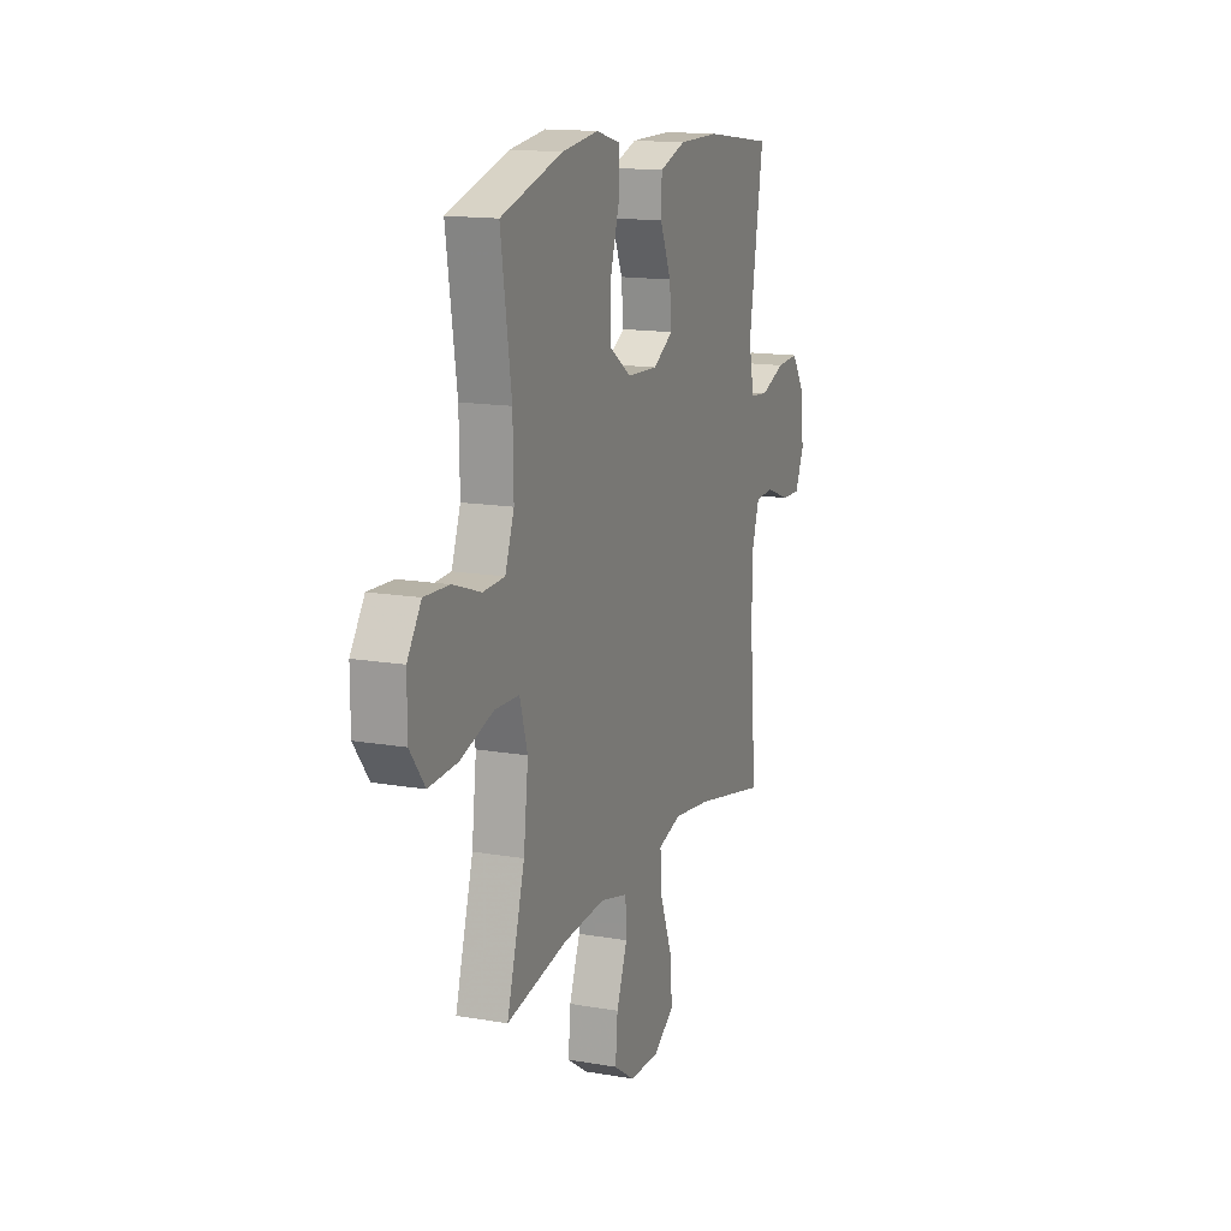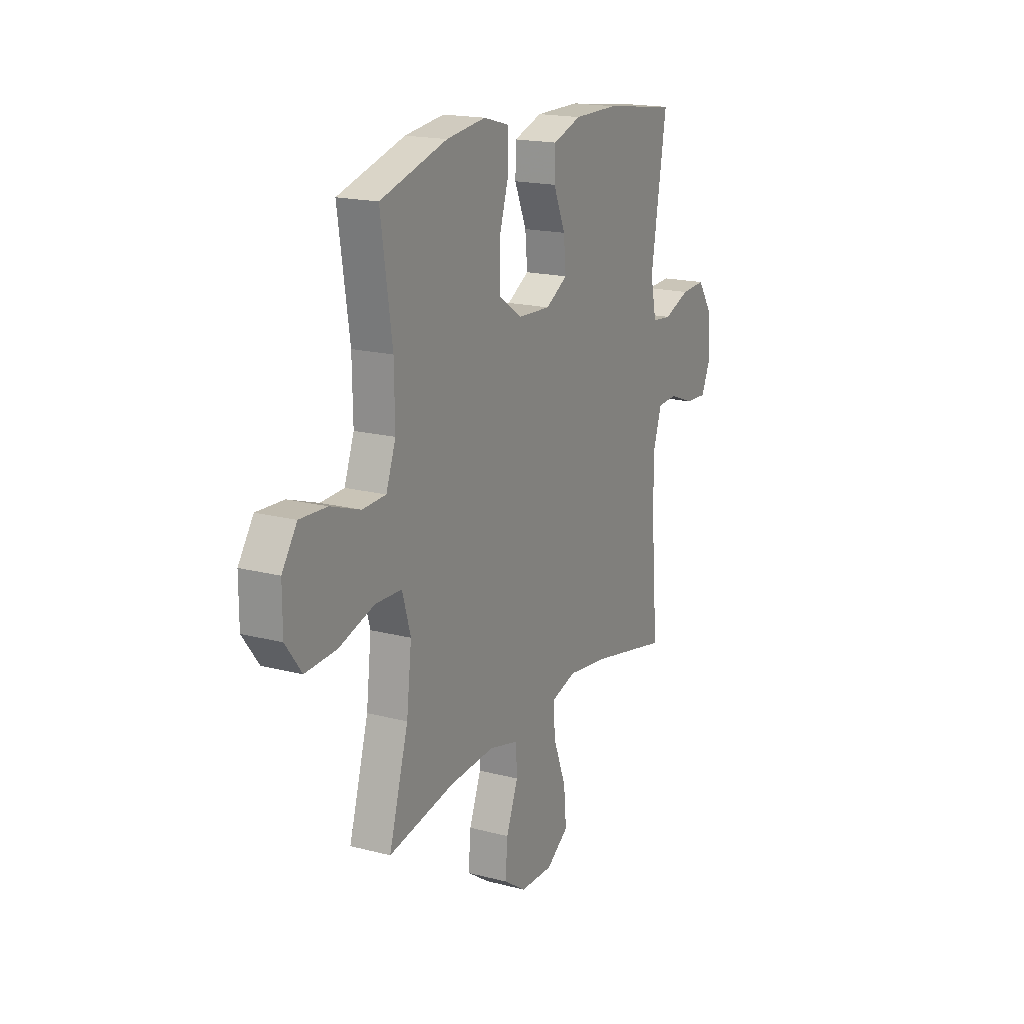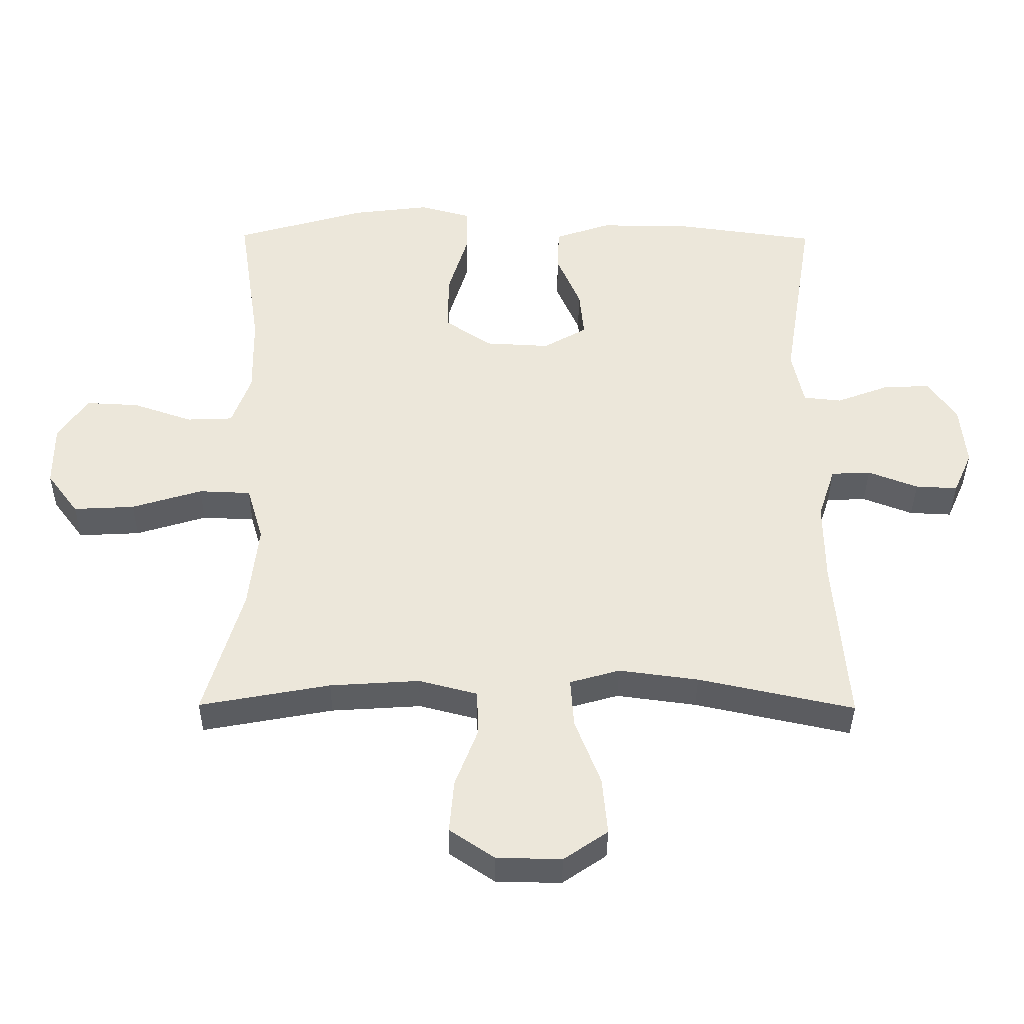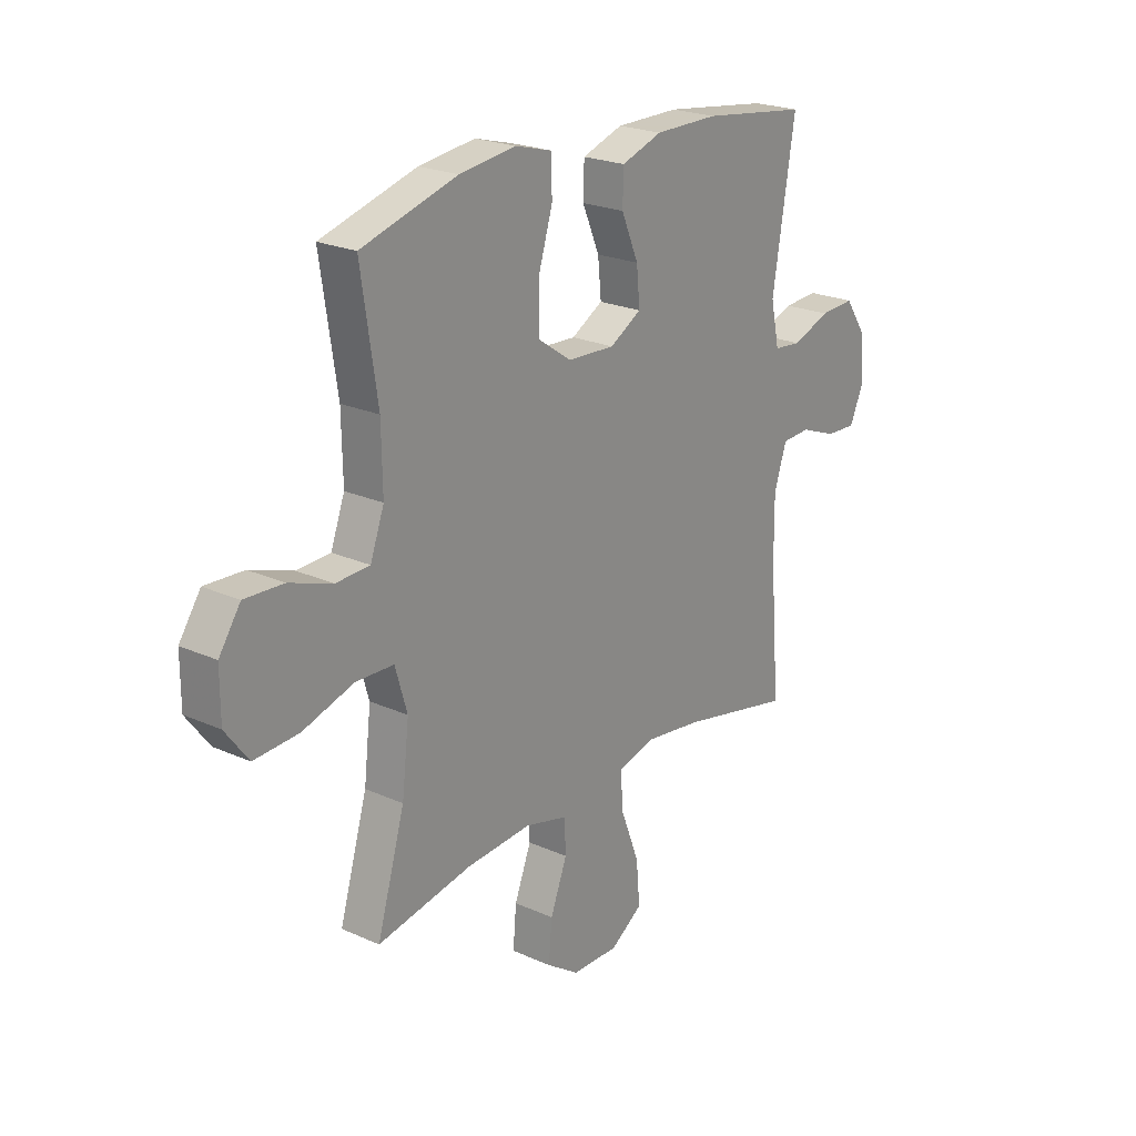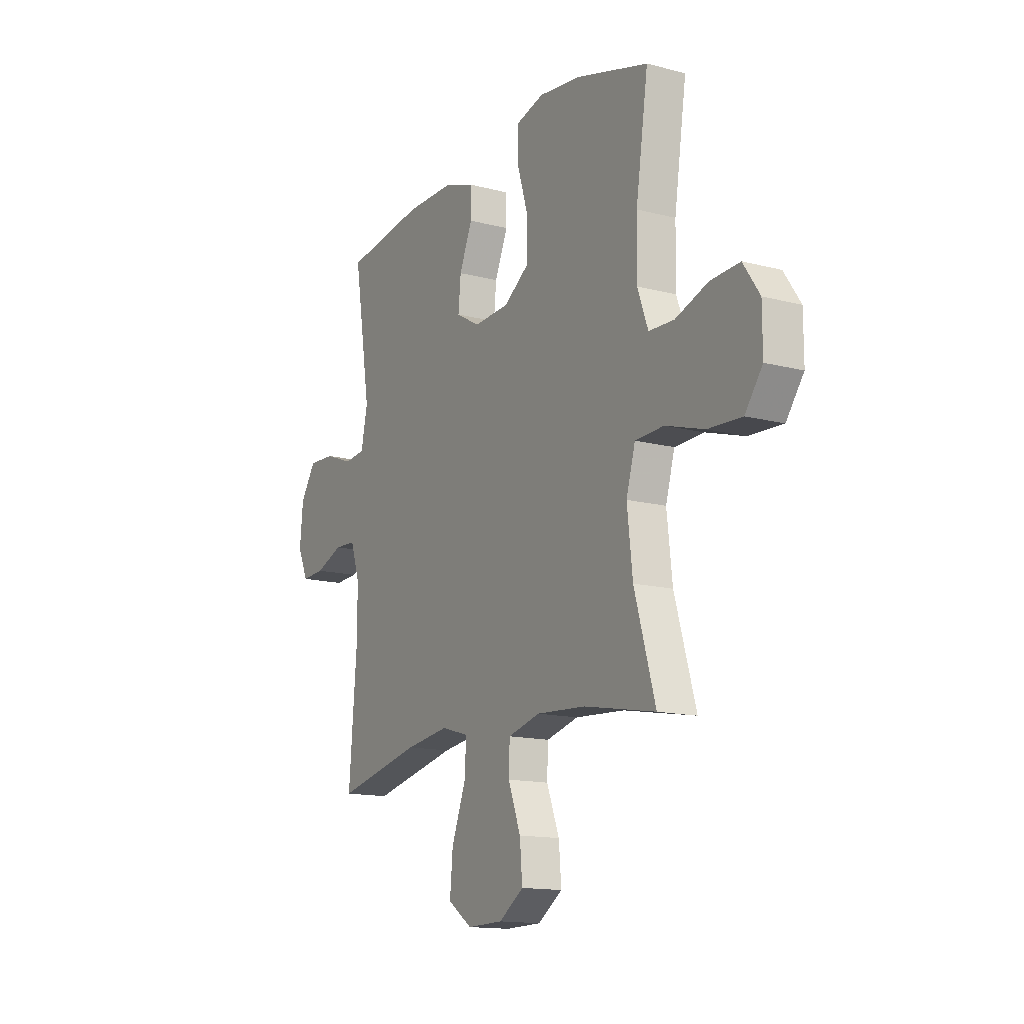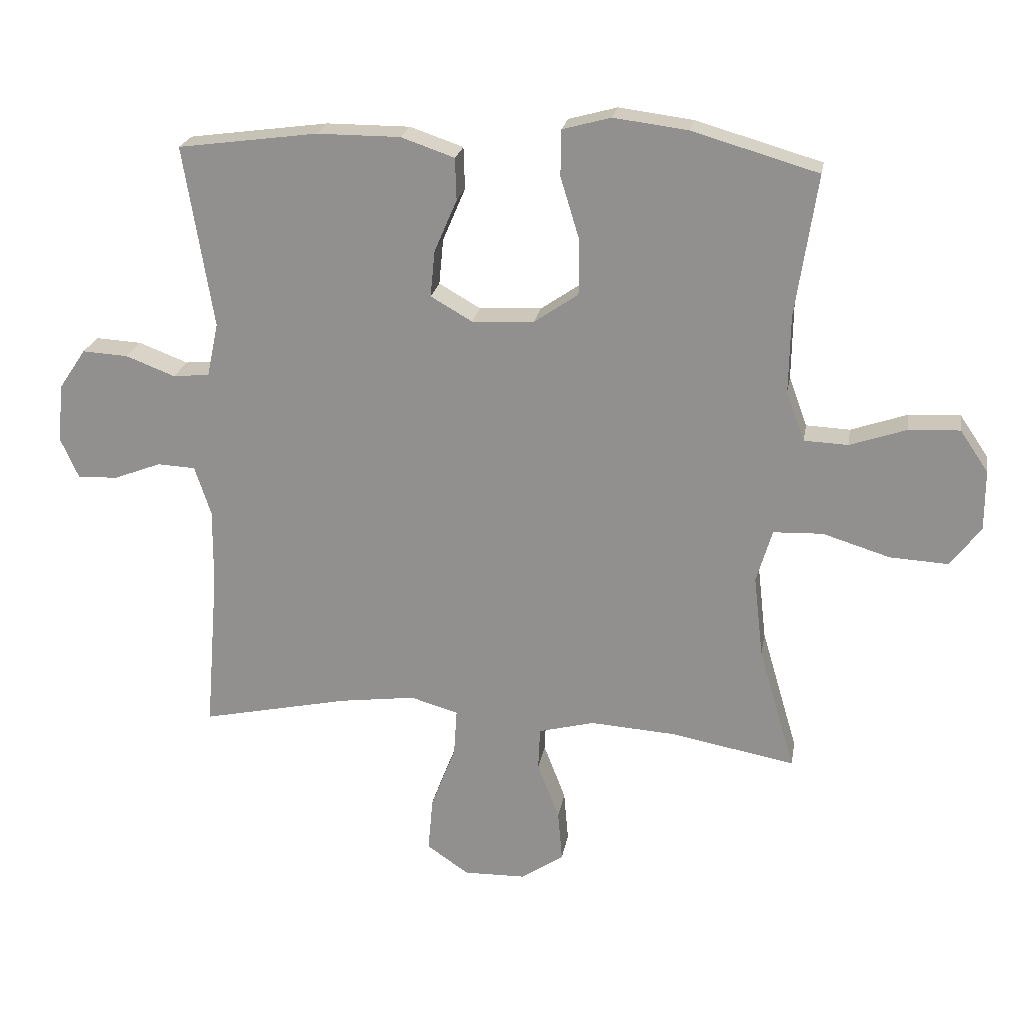
<metadata>
{"format":"obj","ext":"obj","renderer":"f3d","projection":"perspective","resolution":1024,"background":"white","views":[{"elev":14.8,"azim":110.5,"up":"+Z"},{"elev":18.0,"azim":116.9,"up":"+Z"},{"elev":-38.1,"azim":179.5,"up":"+Z"},{"elev":22.6,"azim":127.7,"up":"+Z"},{"elev":-14.4,"azim":60.3,"up":"+Z"},{"elev":22.4,"azim":9.7,"up":"+Z"}]}
</metadata>
<code>
v -0.5 0.07 -0.5
v -0.479 0.07 -0.241
v -0.478 0.07 -0.119
v -0.504 0.07 -0.04
v -0.564 0.07 -0.037
v -0.64 0.07 -0.066
v -0.704 0.07 -0.069
v -0.733 0.07 -0.004
v -0.724 0.07 0.089
v -0.681 0.07 0.153
v -0.608 0.07 0.149
v -0.529 0.07 0.119
v -0.471 0.07 0.125
v -0.453 0.07 0.21
v -0.5 0.07 0.5
v -0.278 0.07 0.53
v -0.145 0.07 0.53
v -0.06 0.07 0.501
v -0.058 0.07 0.434
v -0.094 0.07 0.35
v -0.101 0.07 0.277
v -0.035 0.07 0.239
v 0.064 0.07 0.244
v 0.134 0.07 0.292
v 0.134 0.07 0.381
v 0.104 0.07 0.479
v 0.105 0.07 0.552
v 0.182 0.07 0.573
v 0.3 0.07 0.558
v 0.5 0.07 0.5
v 0.466 0.07 0.274
v 0.464 0.07 0.151
v 0.493 0.07 0.072
v 0.563 0.07 0.069
v 0.653 0.07 0.1
v 0.734 0.07 0.104
v 0.779 0.07 0.038
v 0.779 0.07 -0.058
v 0.731 0.07 -0.122
v 0.638 0.07 -0.117
v 0.531 0.07 -0.084
v 0.452 0.07 -0.087
v 0.427 0.07 -0.172
v 0.442 0.07 -0.302
v 0.5 0.07 -0.5
v 0.302 0.07 -0.463
v 0.166 0.07 -0.454
v 0.077 0.07 -0.477
v 0.074 0.07 -0.545
v 0.109 0.07 -0.636
v 0.116 0.07 -0.717
v 0.048 0.07 -0.763
v -0.051 0.07 -0.765
v -0.118 0.07 -0.719
v -0.11 0.07 -0.631
v -0.071 0.07 -0.53
v -0.066 0.07 -0.455
v -0.142 0.07 -0.433
v -0.263 0.07 -0.449
v -0.5 0 -0.5
v -0.479 0 -0.241
v -0.478 0 -0.119
v -0.504 0 -0.04
v -0.564 0 -0.037
v -0.64 0 -0.066
v -0.704 0 -0.069
v -0.733 0 -0.004
v -0.724 0 0.089
v -0.681 0 0.153
v -0.608 0 0.149
v -0.529 0 0.119
v -0.471 0 0.125
v -0.453 0 0.21
v -0.5 0 0.5
v -0.278 0 0.53
v -0.145 0 0.53
v -0.06 0 0.501
v -0.058 0 0.434
v -0.094 0 0.35
v -0.101 0 0.277
v -0.035 0 0.239
v 0.064 0 0.244
v 0.134 0 0.292
v 0.134 0 0.381
v 0.104 0 0.479
v 0.105 0 0.552
v 0.182 0 0.573
v 0.3 0 0.558
v 0.5 0 0.5
v 0.466 0 0.274
v 0.464 0 0.151
v 0.493 0 0.072
v 0.563 0 0.069
v 0.653 0 0.1
v 0.734 0 0.104
v 0.779 0 0.038
v 0.779 0 -0.058
v 0.731 0 -0.122
v 0.638 0 -0.117
v 0.531 0 -0.084
v 0.452 0 -0.087
v 0.427 0 -0.172
v 0.442 0 -0.302
v 0.5 0 -0.5
v 0.302 0 -0.463
v 0.166 0 -0.454
v 0.077 0 -0.477
v 0.074 0 -0.545
v 0.109 0 -0.636
v 0.116 0 -0.717
v 0.048 0 -0.763
v -0.051 0 -0.765
v -0.118 0 -0.719
v -0.11 0 -0.631
v -0.071 0 -0.53
v -0.066 0 -0.455
v -0.142 0 -0.433
v -0.263 0 -0.449
f 53 54 55 56
f 53 56 57
f 52 53 57
f 49 50 51 52
f 48 49 52 57
f 47 48 57 58
f 44 45 46
f 43 44 46 47
f 42 43 47 58
f 38 39 40 41
f 38 41 42
f 37 38 42
f 34 35 36 37
f 33 34 37 42
f 32 33 42 58
f 28 29 30 31
f 25 26 27 28
f 24 25 28 31
f 23 24 31 32
f 17 18 19 20
f 17 20 21
f 14 15 16 17
f 13 14 17 21
f 9 10 11 12
f 9 12 13
f 8 9 13
f 5 6 7 8
f 4 5 8 13
f 3 4 13 21
f 59 1 2
f 22 23 32 58
f 21 22 58 59
f 2 3 21 59
f 115 114 113 112
f 116 115 112
f 116 112 111
f 111 110 109 108
f 116 111 108 107
f 117 116 107 106
f 105 104 103
f 106 105 103 102
f 117 106 102 101
f 100 99 98 97
f 101 100 97
f 101 97 96
f 96 95 94 93
f 101 96 93 92
f 117 101 92 91
f 90 89 88 87
f 87 86 85 84
f 90 87 84 83
f 91 90 83 82
f 79 78 77 76
f 80 79 76
f 76 75 74 73
f 80 76 73 72
f 71 70 69 68
f 72 71 68
f 72 68 67
f 67 66 65 64
f 72 67 64 63
f 80 72 63 62
f 61 60 118
f 117 91 82 81
f 118 117 81 80
f 118 80 62 61
f 1 60 61 2
f 2 61 62 3
f 3 62 63 4
f 4 63 64 5
f 5 64 65 6
f 6 65 66 7
f 7 66 67 8
f 8 67 68 9
f 9 68 69 10
f 10 69 70 11
f 11 70 71 12
f 12 71 72 13
f 13 72 73 14
f 14 73 74 15
f 15 74 75 16
f 16 75 76 17
f 17 76 77 18
f 18 77 78 19
f 19 78 79 20
f 20 79 80 21
f 21 80 81 22
f 22 81 82 23
f 23 82 83 24
f 24 83 84 25
f 25 84 85 26
f 26 85 86 27
f 27 86 87 28
f 28 87 88 29
f 29 88 89 30
f 30 89 90 31
f 31 90 91 32
f 32 91 92 33
f 33 92 93 34
f 34 93 94 35
f 35 94 95 36
f 36 95 96 37
f 37 96 97 38
f 38 97 98 39
f 39 98 99 40
f 40 99 100 41
f 41 100 101 42
f 42 101 102 43
f 43 102 103 44
f 44 103 104 45
f 45 104 105 46
f 46 105 106 47
f 47 106 107 48
f 48 107 108 49
f 49 108 109 50
f 50 109 110 51
f 51 110 111 52
f 52 111 112 53
f 53 112 113 54
f 54 113 114 55
f 55 114 115 56
f 56 115 116 57
f 57 116 117 58
f 58 117 118 59
f 59 118 60 1

</code>
